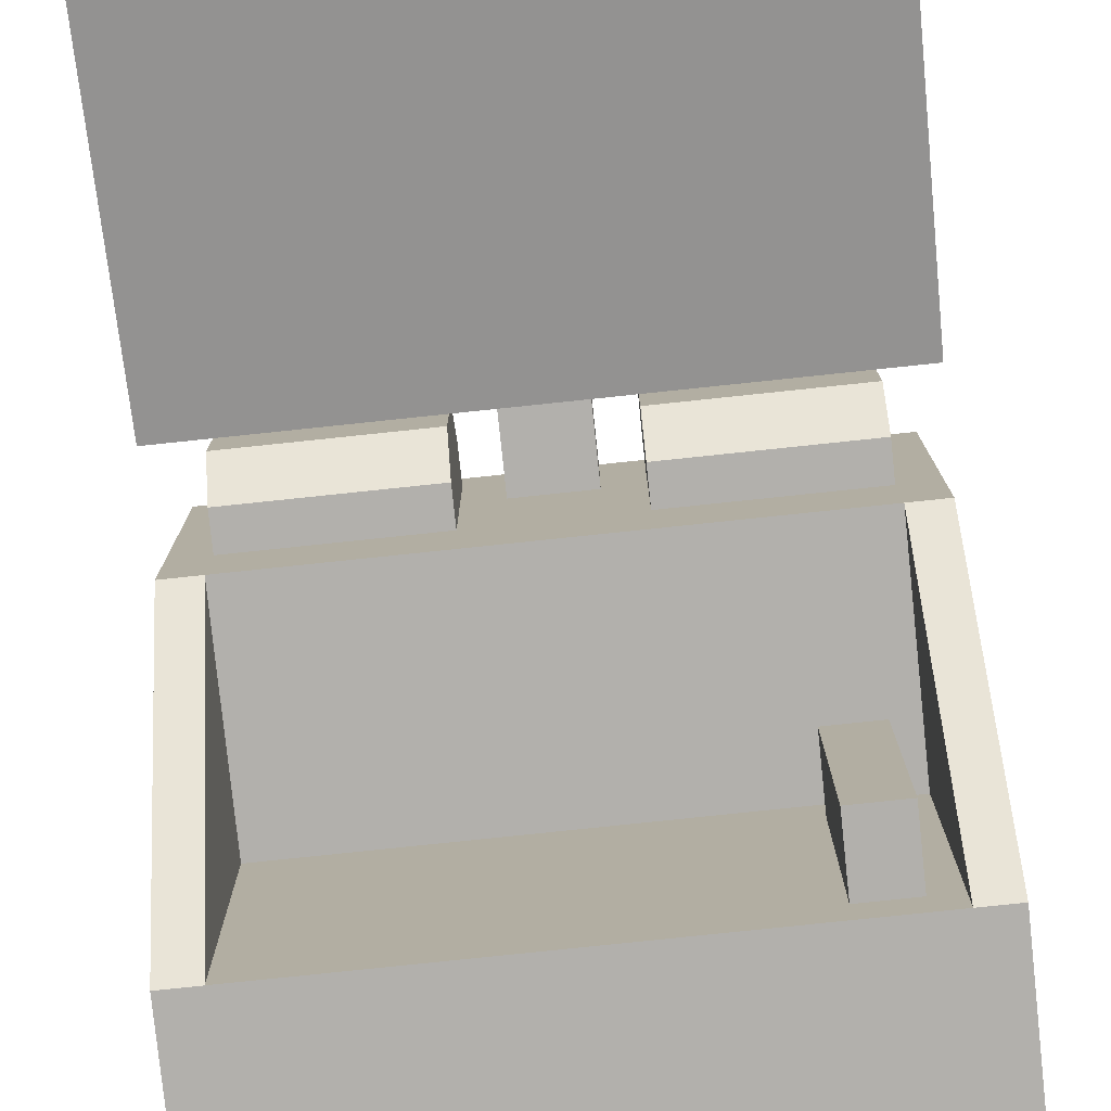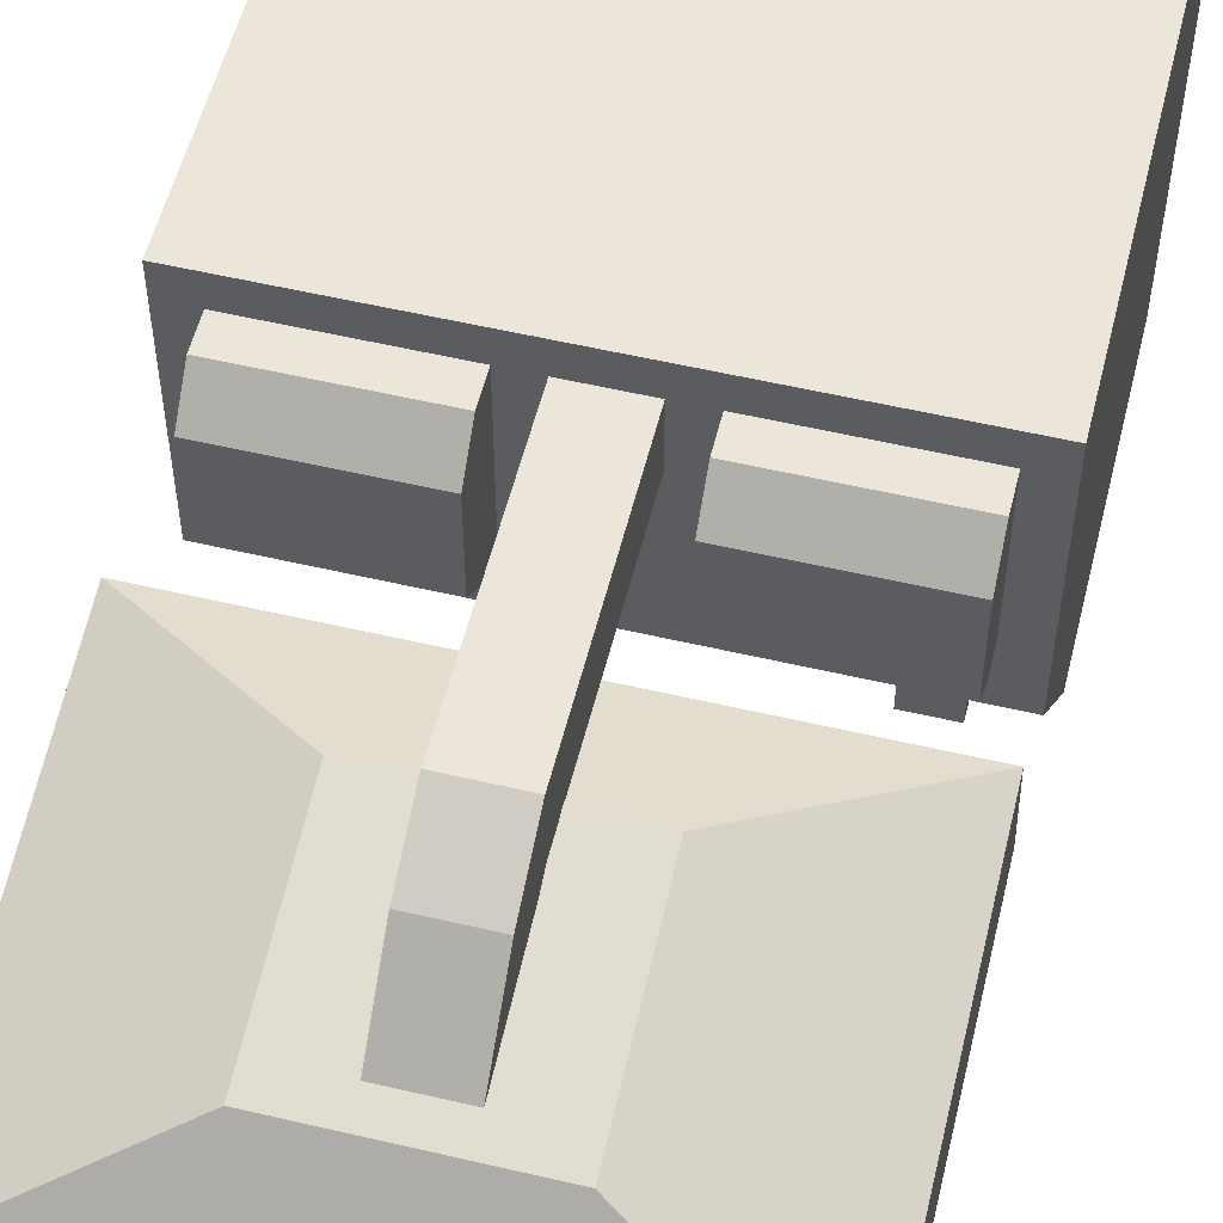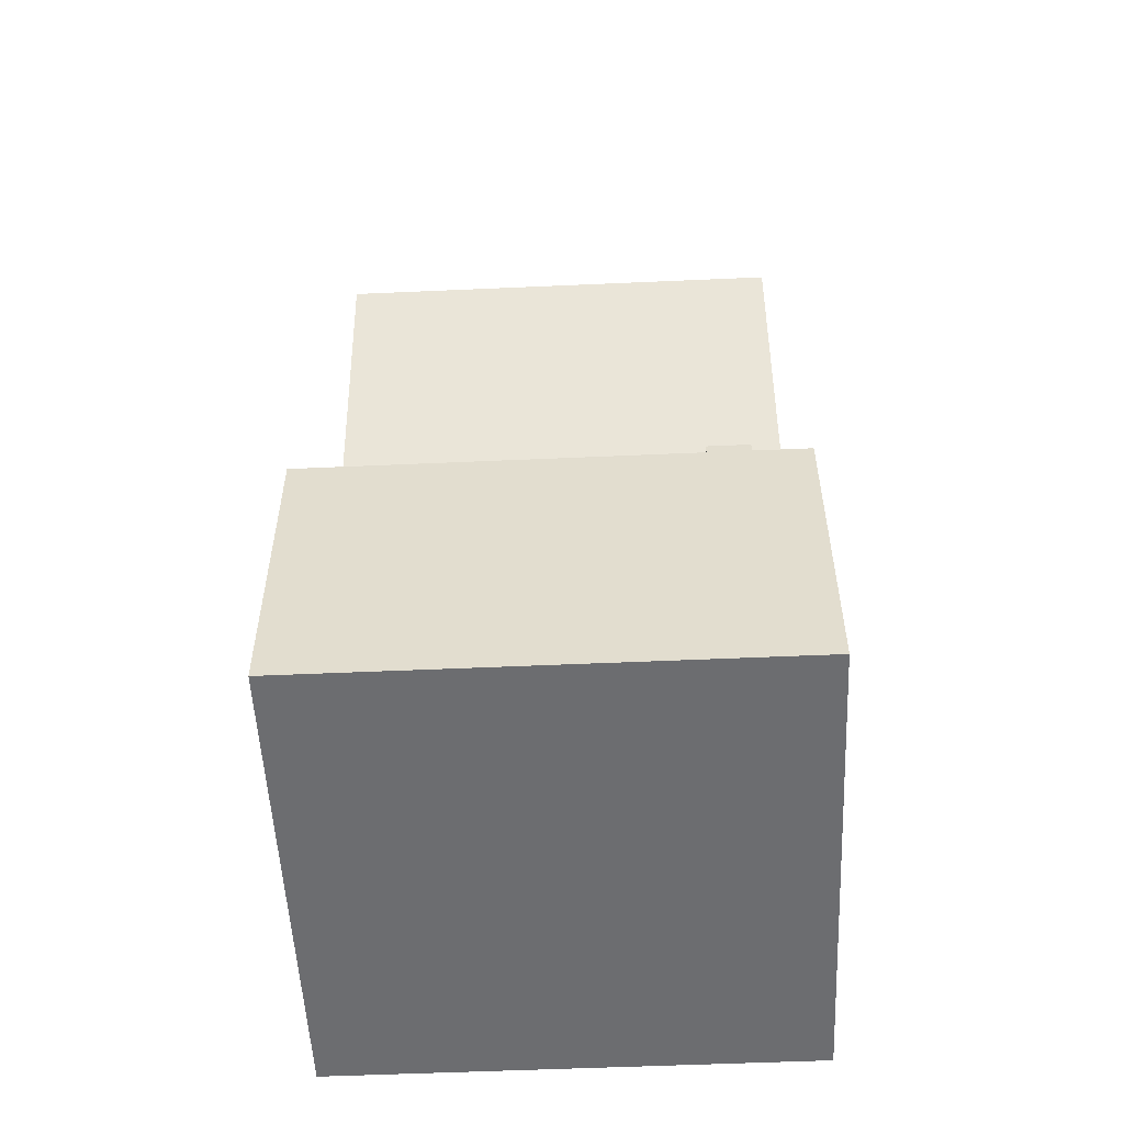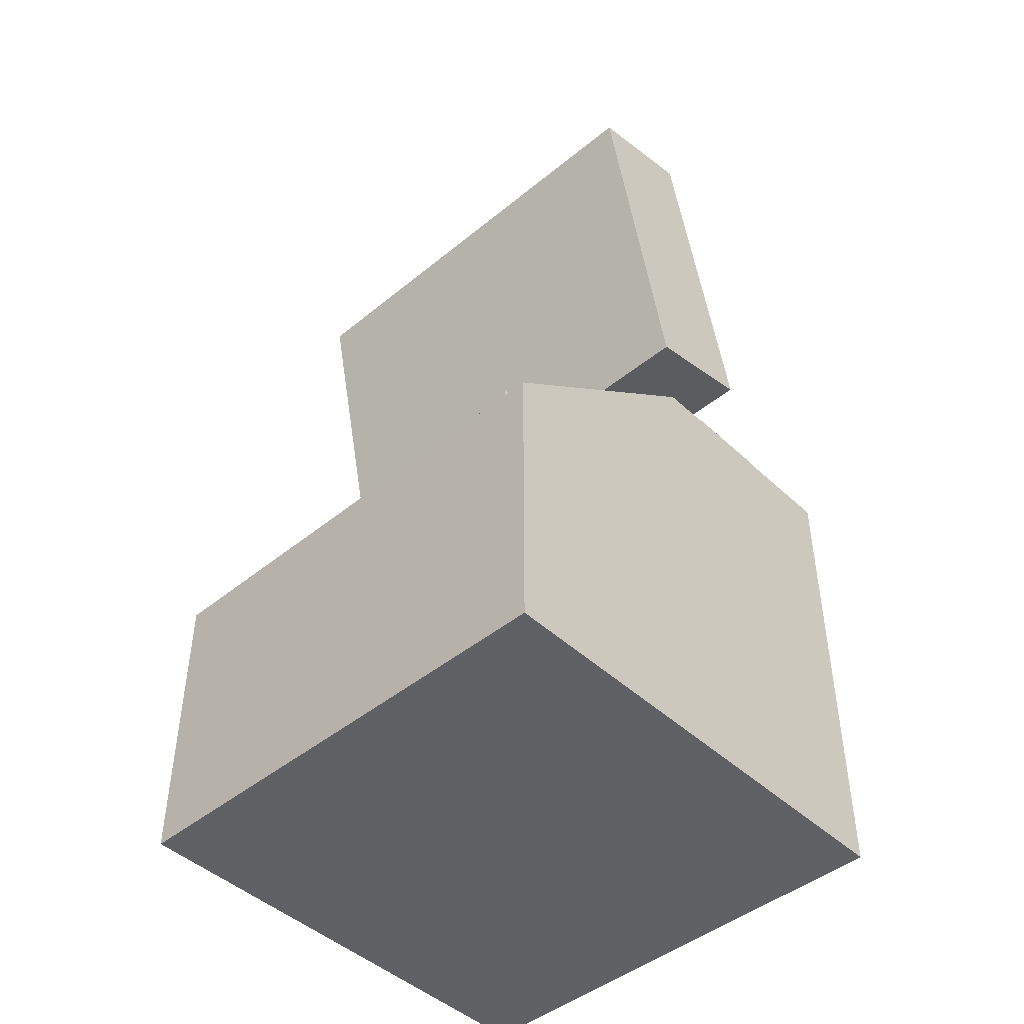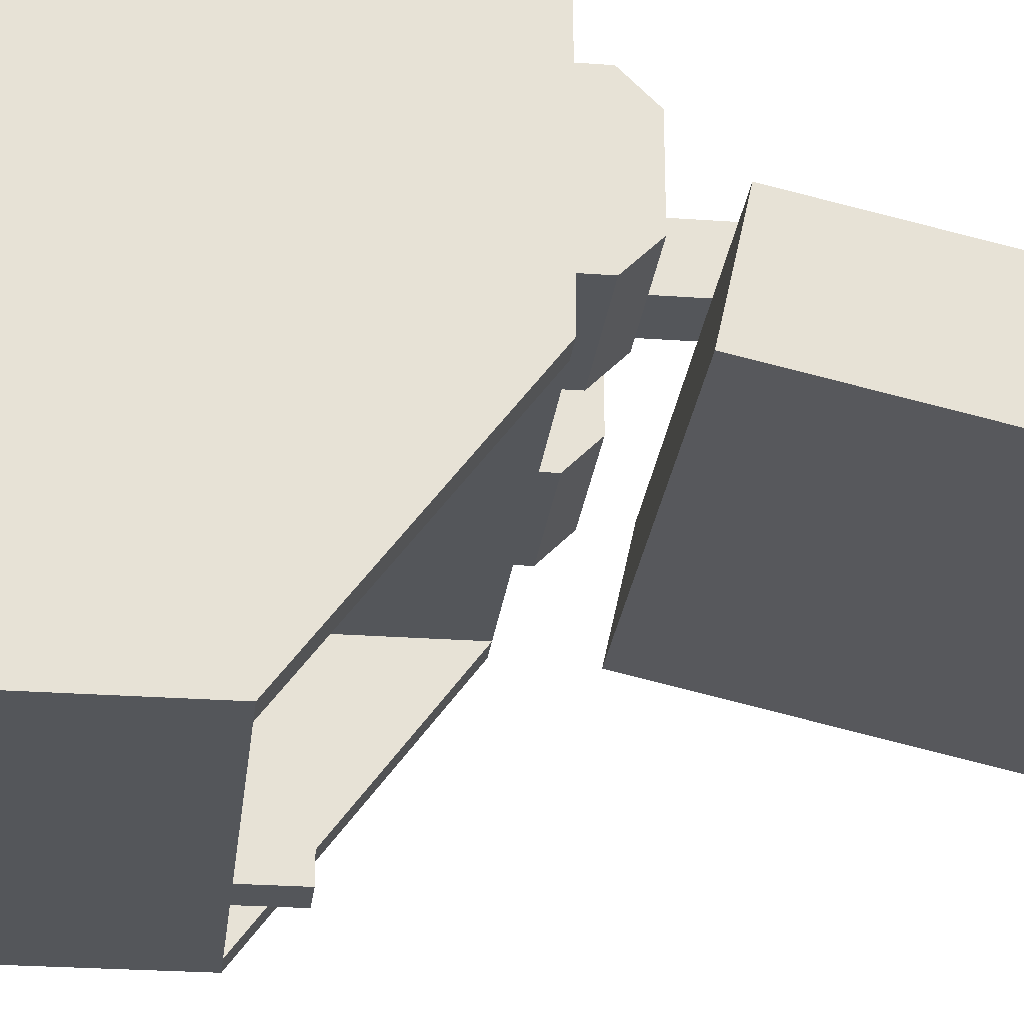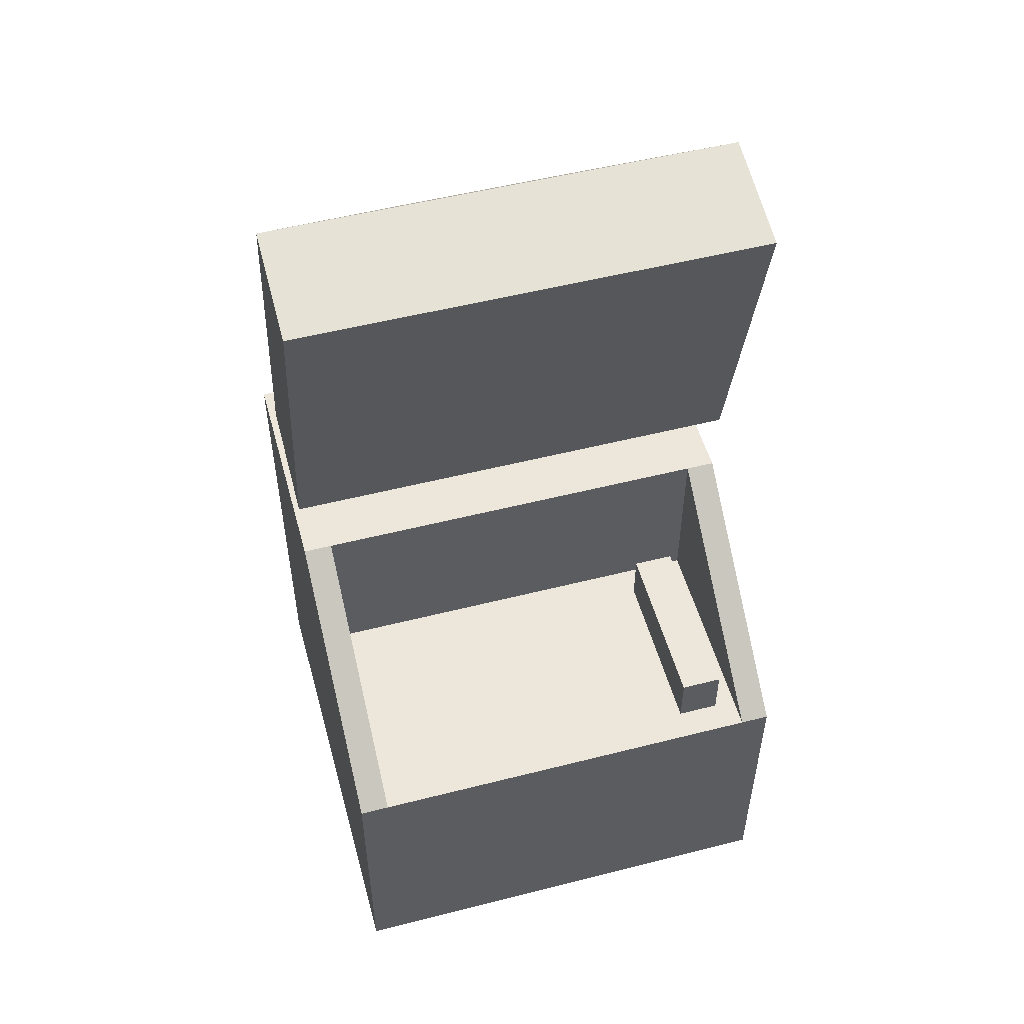
<metadata>
{"format":"obj","ext":"obj","renderer":"f3d","projection":"perspective","resolution":1024,"background":"white","views":[{"elev":-78.7,"azim":-174.0,"up":"+Z"},{"elev":55.2,"azim":-166.1,"up":"+Z"},{"elev":-54.0,"azim":-177.3,"up":"+Y"},{"elev":-45.7,"azim":-136.8,"up":"+Y"},{"elev":-25.7,"azim":83.4,"up":"+Z"},{"elev":52.6,"azim":164.7,"up":"+Y"}]}
</metadata>
<code>
o Screen
v 0.5 1.958 0.0736
v 0.5 1.904 -0.1705
v 0.5 1.226 0.2359
v 0.5 1.171 -0.00814
v -0.5 1.958 0.0736
v -0.5 1.904 -0.1705
v -0.5 1.226 0.2359
v -0.5 1.171 -0.00814
v 0.1875 1.802 0.2362
v -0.1875 1.802 0.2362
v 0.1875 1.436 0.3174
v -0.1875 1.436 0.3174
v 0.0625 1.5 0.4375
v 0.0625 1.5 0.3125
v 0.0625 1 0.4375
v 0.0625 1 0.3125
v -0.0625 1.5 0.4375
v -0.0625 1.5 0.3125
v -0.0625 1 0.4375
v -0.0625 1 0.3125
v 0.0625 1.625 0.375
v 0.0625 1.625 0.25
v -0.0625 1.625 0.375
v -0.0625 1.625 0.25
v 0.0625 1.75 0.25
v -0.0625 1.75 0.25
f 2 3 4
f 7 6 8
f 1 6 5
f 3 8 4
f 9 12 11
f 2 8 6
f 11 1 9
f 9 5 10
f 10 7 12
f 12 3 11
f 2 1 3
f 7 5 6
f 1 2 6
f 3 7 8
f 9 10 12
f 2 4 8
f 11 3 1
f 9 1 5
f 10 5 7
f 12 7 3
f 13 16 14
f 17 20 19
f 13 19 15
f 14 20 18
f 23 13 21
f 21 14 22
f 22 18 24
f 23 18 17
f 26 21 25
f 25 21 22
f 26 24 23
f 13 15 16
f 17 18 20
f 13 17 19
f 14 16 20
f 23 17 13
f 21 13 14
f 22 14 18
f 23 24 18
f 26 23 21
o Base
v -0.125 1.062 0.4375
v -0.125 1.062 0.125
v -0.125 1 0.4375
v -0.125 1 0.125
v -0.4375 1.062 0.4375
v -0.4375 1.062 0.125
v -0.4375 1 0.4375
v -0.4375 1 0.125
v -0.125 1.125 0.375
v -0.125 1.125 0.1875
v -0.4375 1.125 0.375
v -0.4375 1.125 0.1875
v 0.4375 1.062 0.4375
v 0.4375 1.062 0.125
v 0.4375 1 0.4375
v 0.4375 1 0.125
v 0.125 1.062 0.4375
v 0.125 1.062 0.125
v 0.125 1 0.4375
v 0.125 1 0.125
v 0.4375 1.125 0.375
v 0.4375 1.125 0.1875
v 0.125 1.125 0.375
v 0.125 1.125 0.1875
v 0.5 0.625 -0.5
v 0.5 0 0.5
v 0.5 -0 -0.5
v -0.5 0.625 -0.5
v -0.5 0 0.5
v -0.5 -0 -0.5
v 0.5 1 0.5
v -0.5 1 0.5
v 0.5 1 -0
v -0.5 1 -0
v -0.4375 0.625 -0.5
v 0.4375 0.625 -0.5
v -0.4375 1 -0
v 0.4375 1 -0
v 0.4375 0.625 -0
v -0.4375 0.625 -0
f 27 30 28
f 31 34 33
f 35 38 37
f 27 33 29
f 28 34 32
f 37 27 35
f 35 28 36
f 36 32 38
f 38 31 37
f 39 42 40
f 43 46 45
f 47 50 49
f 39 45 41
f 40 46 44
f 49 39 47
f 47 40 48
f 48 44 50
f 50 43 49
f 51 56 54
f 59 58 57
f 52 56 53
f 57 55 52
f 66 62 61
f 64 66 63
f 62 65 64
f 66 61 63
f 63 54 60
f 59 62 64
f 59 53 51
f 56 60 54
f 55 58 56
f 57 52 53
f 27 29 30
f 31 32 34
f 35 36 38
f 27 31 33
f 28 30 34
f 37 31 27
f 35 27 28
f 36 28 32
f 38 32 31
f 39 41 42
f 43 44 46
f 47 48 50
f 39 43 45
f 40 42 46
f 49 43 39
f 47 39 40
f 48 40 44
f 50 44 43
f 51 53 56
f 59 60 58
f 52 55 56
f 57 58 55
f 66 65 62
f 64 65 66
f 63 61 54
f 59 51 62
f 59 57 53
f 56 58 60
o Drive
v -0.3019 0.6172 -0.4375
v -0.3903 0.6172 -0.4375
v -0.3019 0.6172 -0.0625
v -0.3903 0.6172 -0.0625
v -0.3019 0.7422 -0.4375
v -0.3903 0.7423 -0.4375
v -0.3019 0.7423 -0.0625
v -0.3903 0.7423 -0.0625
f 71 74 73
f 73 67 71
f 71 68 72
f 72 70 74
f 73 70 69
f 71 72 74
f 73 69 67
f 71 67 68
f 72 68 70
f 73 74 70

</code>
